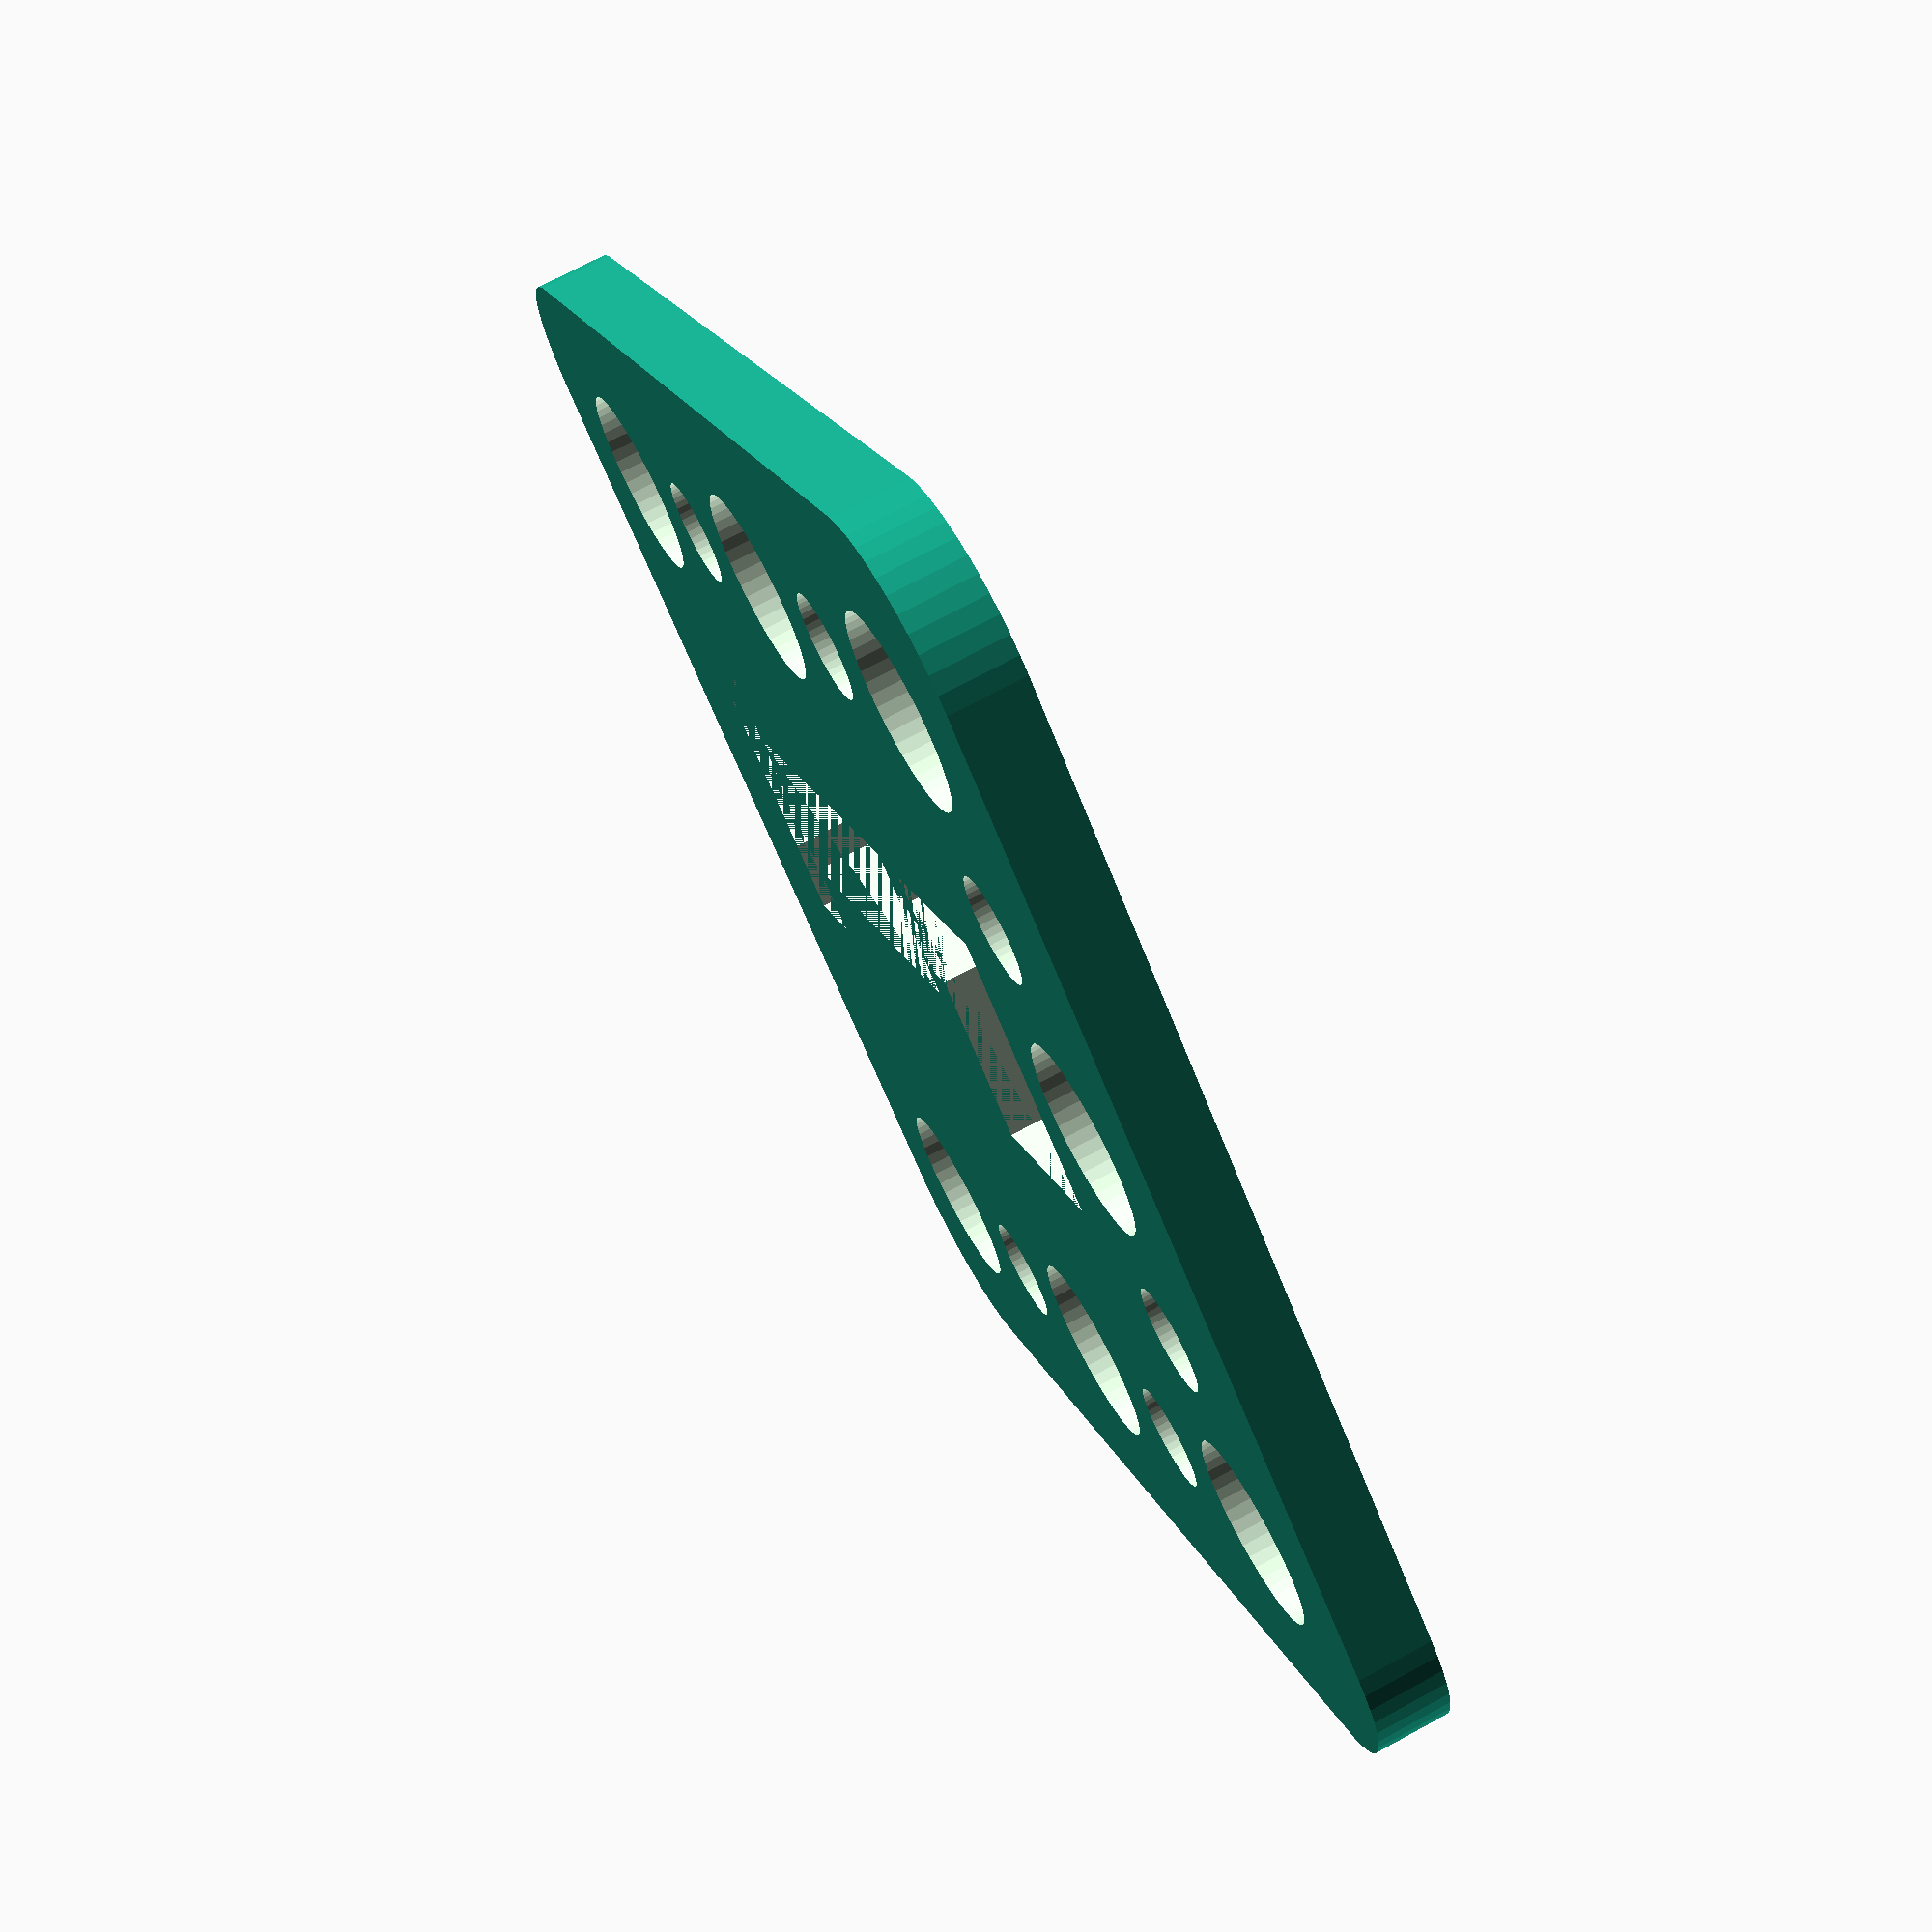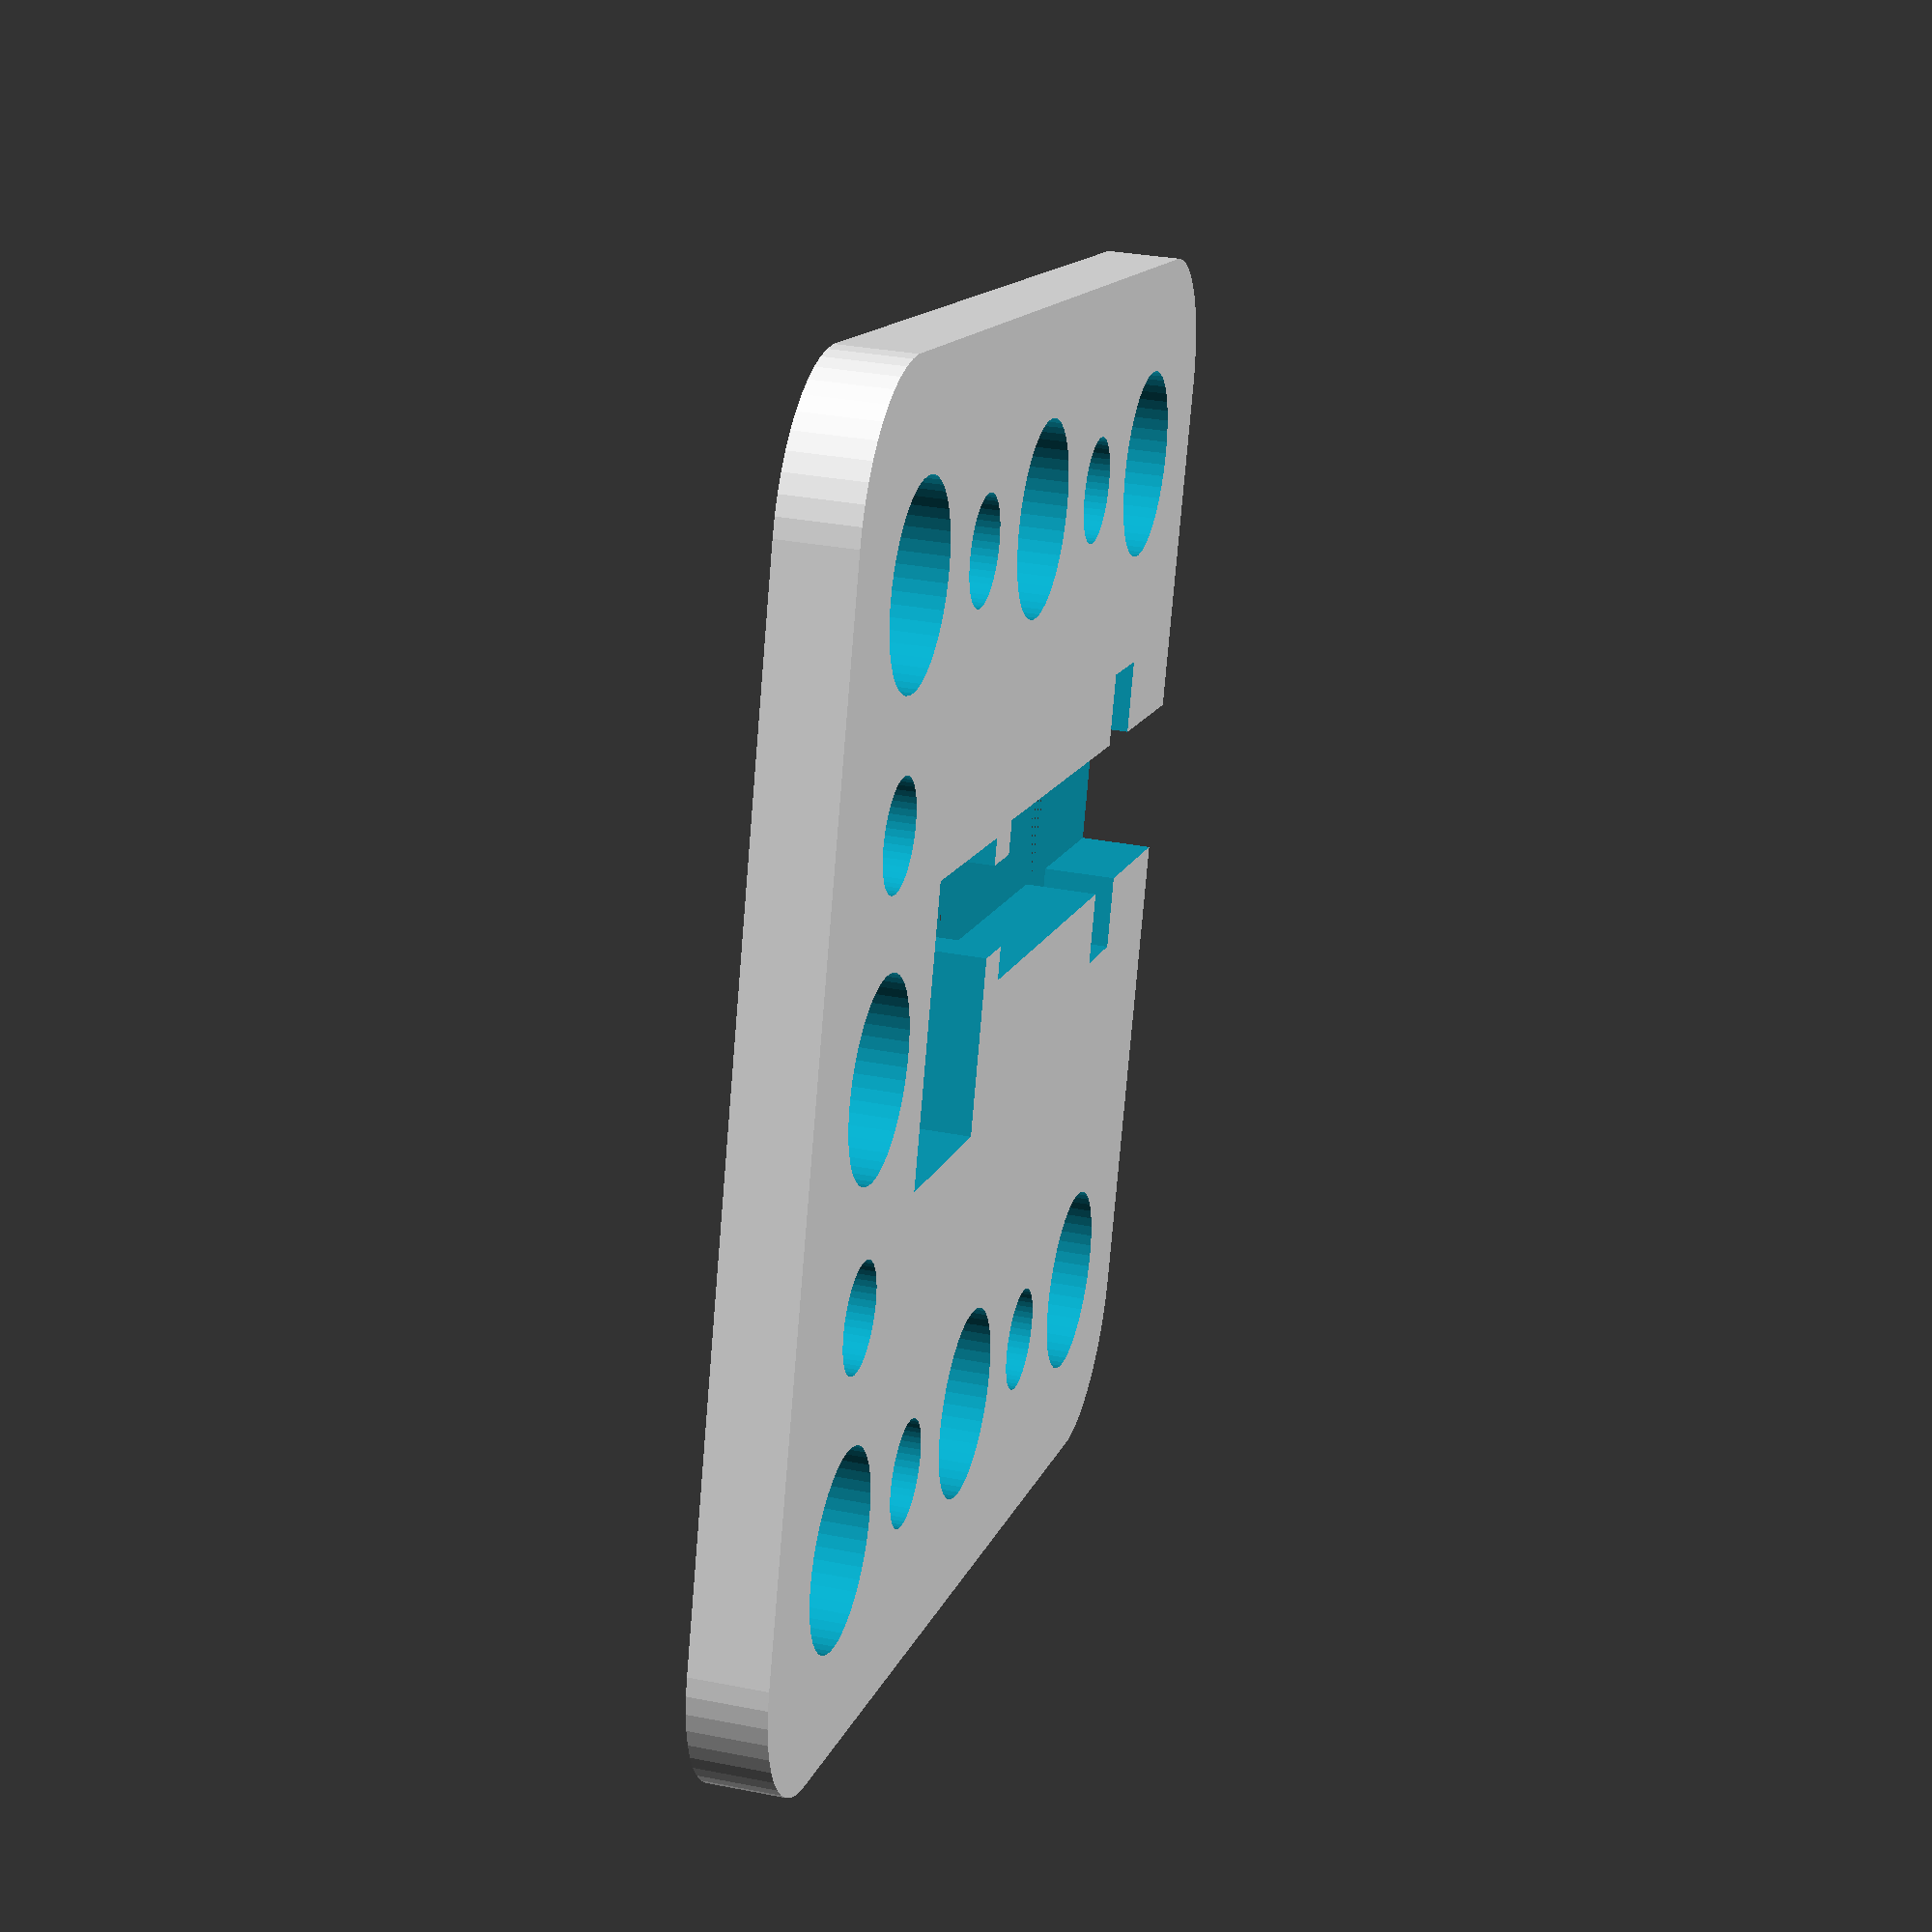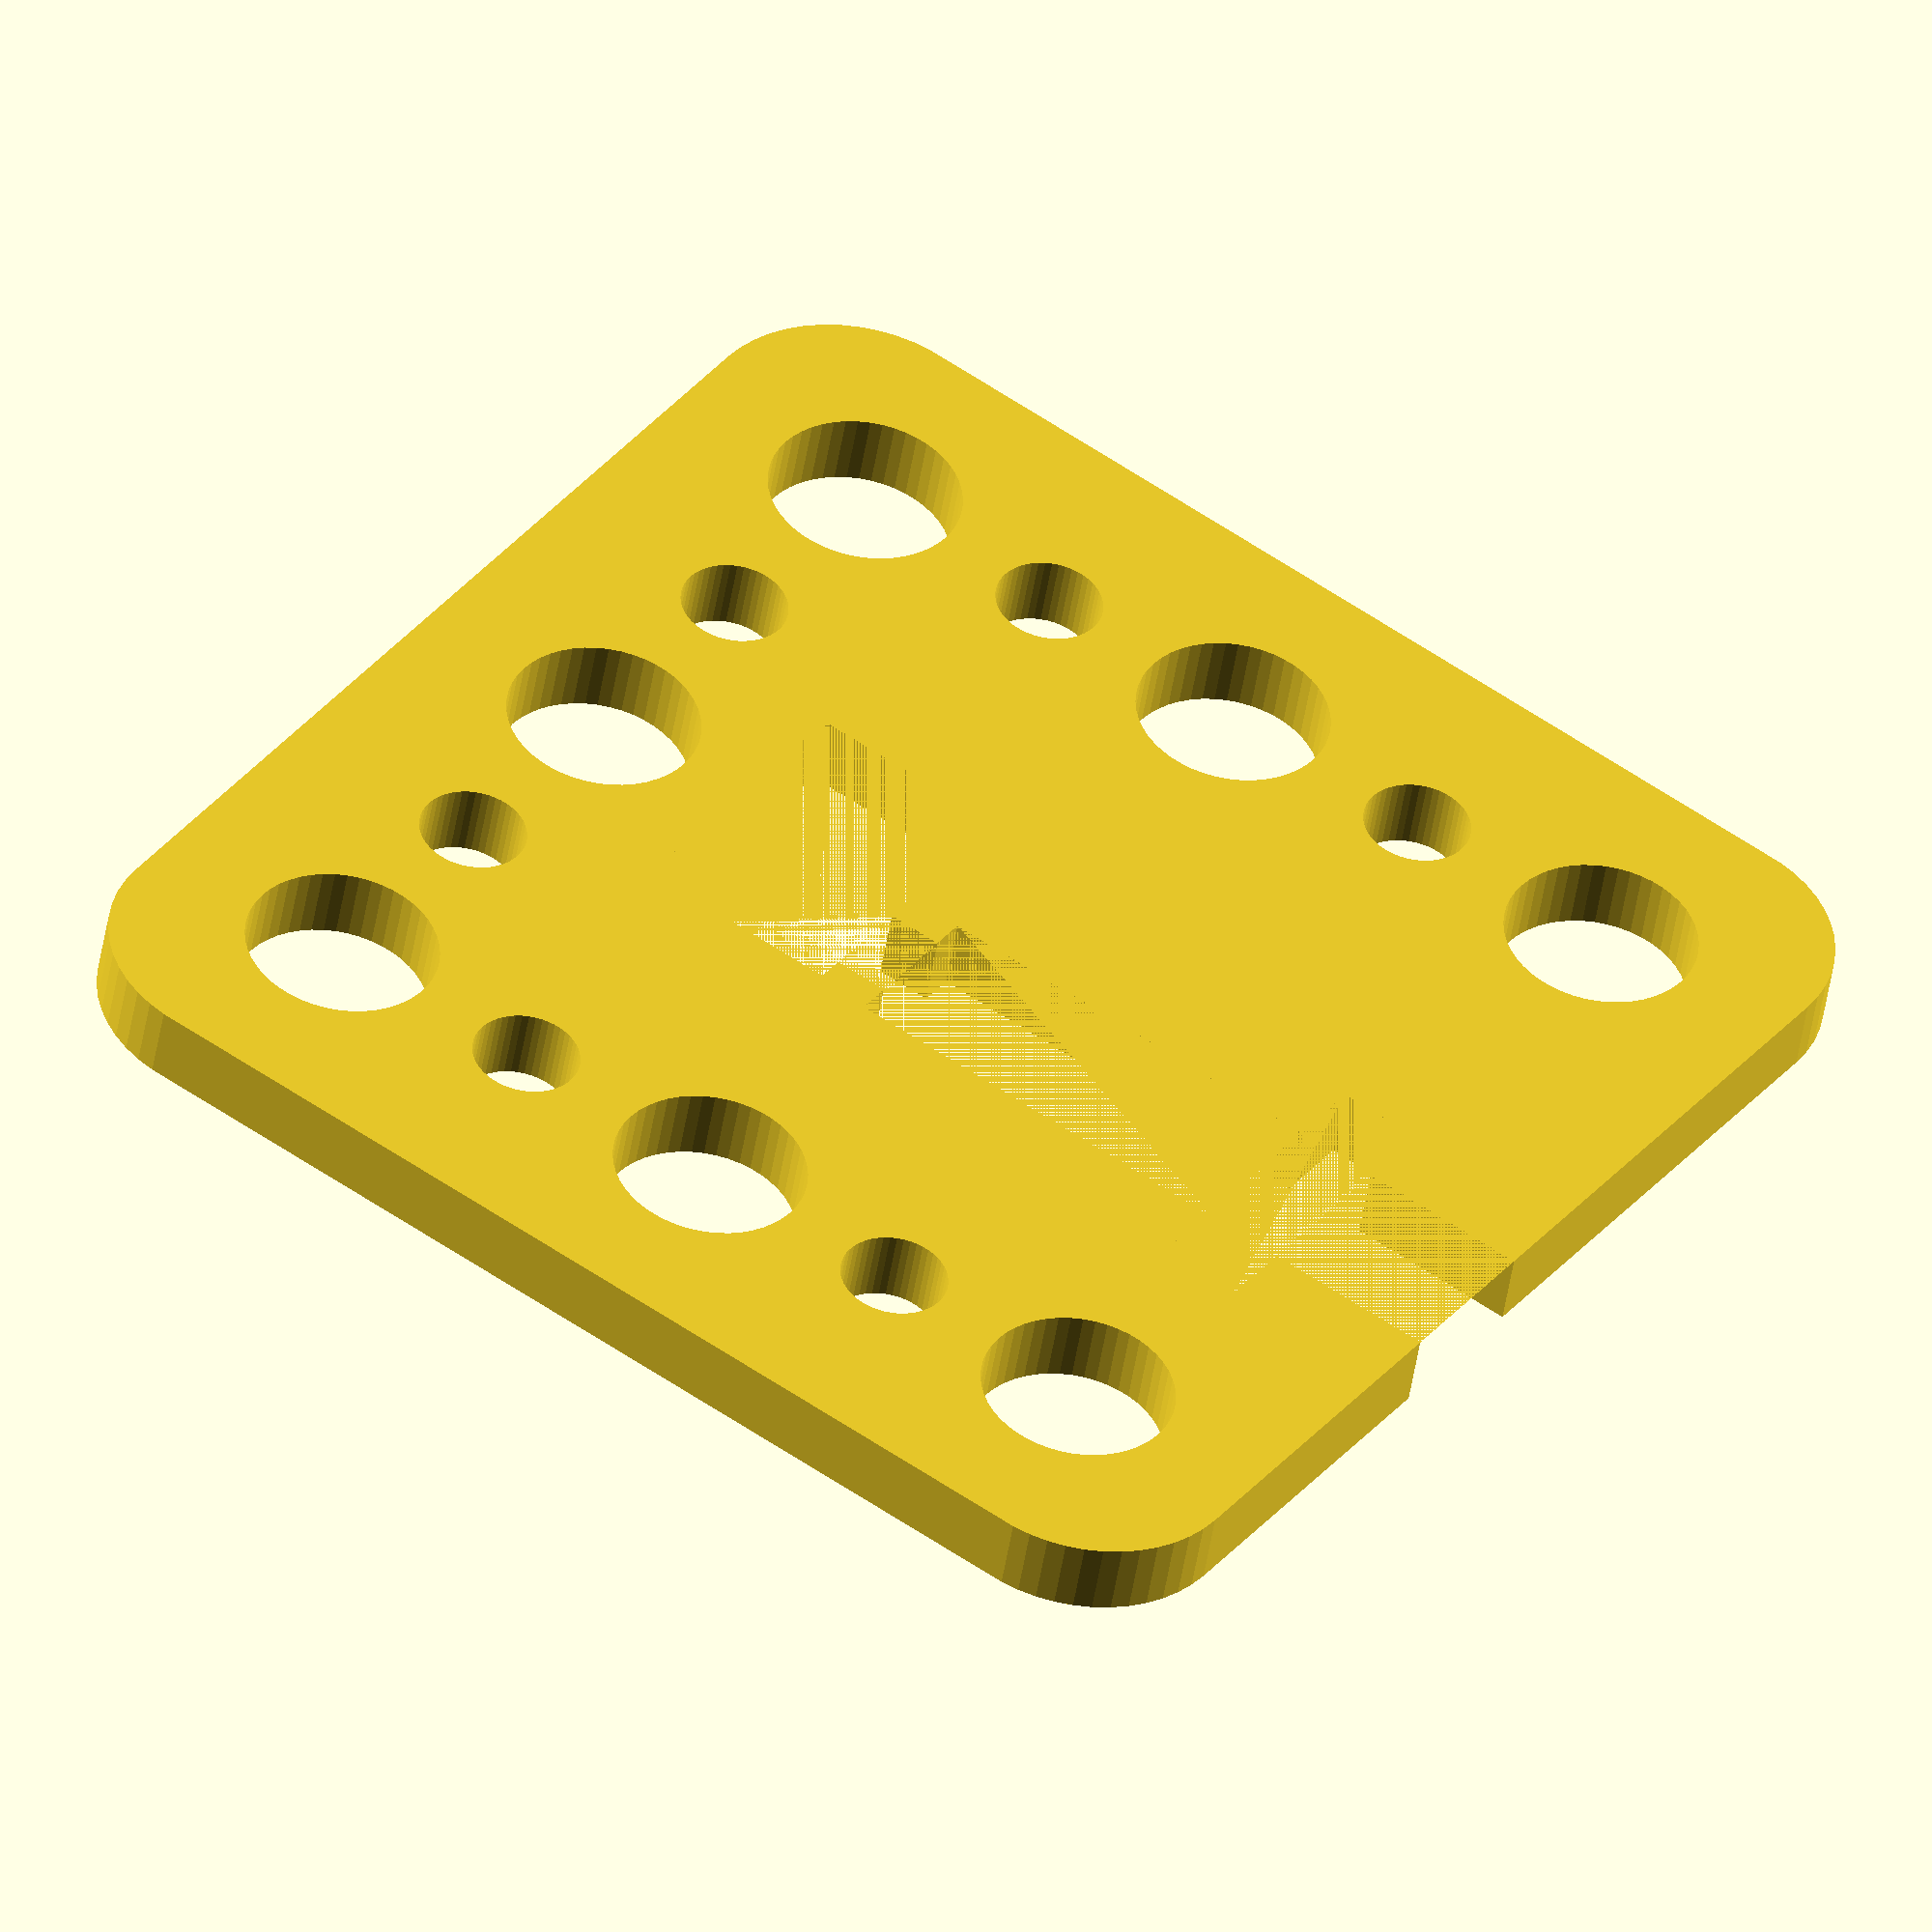
<openscad>
$fn = 50;


difference() {
	union() {
		translate(v = [0, 0, -2.5400000000]) {
			hull() {
				translate(v = [-17.0000000000, 17.0000000000, 0]) {
					cylinder(h = 2.5400000000, r = 5);
				}
				translate(v = [17.0000000000, 17.0000000000, 0]) {
					cylinder(h = 2.5400000000, r = 5);
				}
				translate(v = [-17.0000000000, -17.0000000000, 0]) {
					cylinder(h = 2.5400000000, r = 5);
				}
				translate(v = [17.0000000000, -17.0000000000, 0]) {
					cylinder(h = 2.5400000000, r = 5);
				}
			}
		}
	}
	union() {
		translate(v = [22.5000000000, 0, -2.6000000000]) {
			rotate(a = [0, 0, 180]) {
				difference() {
					union() {
						translate(v = [23.0670000000, 1.0000000000, 0]) {
							cube(size = [5, 3.0800000000, 2.6000000000]);
						}
						translate(v = [-0.7960000000, -0.1500000000, 0]) {
							cube(size = [7.3000000000, 5.3800000000, 2.6000000000]);
						}
						translate(v = [8.8880000000, -0.1500000000, 0]) {
							cube(size = [14.3000000000, 5.3800000000, 2.6000000000]);
						}
						translate(v = [6.3500000000, -2.6900000000, 0]) {
							cube(size = [2.8400000000, 10.4600000000, 2.6000000000]);
						}
						translate(v = [25.0440000000, -5.0000000000, 0]) {
							cube(size = [7, 10, 2.6000000000]);
						}
					}
					union();
				}
			}
		}
		translate(v = [-15.0000000000, -15.0000000000, -100.0000000000]) {
			cylinder(h = 200, r = 3.2500000000);
		}
		translate(v = [-15.0000000000, 0.0000000000, -100.0000000000]) {
			cylinder(h = 200, r = 3.2500000000);
		}
		translate(v = [-15.0000000000, 15.0000000000, -100.0000000000]) {
			cylinder(h = 200, r = 3.2500000000);
		}
		translate(v = [-15.0000000000, 15.0000000000, -100.0000000000]) {
			cylinder(h = 200, r = 3.2500000000);
		}
		translate(v = [0.0000000000, 15.0000000000, -100.0000000000]) {
			cylinder(h = 200, r = 3.2500000000);
		}
		translate(v = [15.0000000000, 15.0000000000, -100.0000000000]) {
			cylinder(h = 200, r = 3.2500000000);
		}
		translate(v = [-15.0000000000, -15.0000000000, -100.0000000000]) {
			cylinder(h = 200, r = 3.2500000000);
		}
		translate(v = [0.0000000000, -15.0000000000, -100.0000000000]) {
			cylinder(h = 200, r = 3.2500000000);
		}
		translate(v = [15.0000000000, -15.0000000000, -100.0000000000]) {
			cylinder(h = 200, r = 3.2500000000);
		}
		translate(v = [-15.0000000000, -15.0000000000, -100.0000000000]) {
			cylinder(h = 200, r = 1.8000000000);
		}
		translate(v = [-15.0000000000, -7.5000000000, -100.0000000000]) {
			cylinder(h = 200, r = 1.8000000000);
		}
		translate(v = [-15.0000000000, 0.0000000000, -100.0000000000]) {
			cylinder(h = 200, r = 1.8000000000);
		}
		translate(v = [-15.0000000000, 7.5000000000, -100.0000000000]) {
			cylinder(h = 200, r = 1.8000000000);
		}
		translate(v = [-15.0000000000, 15.0000000000, -100.0000000000]) {
			cylinder(h = 200, r = 1.8000000000);
		}
		translate(v = [-15.0000000000, 15.0000000000, -100.0000000000]) {
			cylinder(h = 200, r = 1.8000000000);
		}
		translate(v = [-7.5000000000, 15.0000000000, -100.0000000000]) {
			cylinder(h = 200, r = 1.8000000000);
		}
		translate(v = [0.0000000000, 15.0000000000, -100.0000000000]) {
			cylinder(h = 200, r = 1.8000000000);
		}
		translate(v = [7.5000000000, 15.0000000000, -100.0000000000]) {
			cylinder(h = 200, r = 1.8000000000);
		}
		translate(v = [15.0000000000, 15.0000000000, -100.0000000000]) {
			cylinder(h = 200, r = 1.8000000000);
		}
		translate(v = [-15.0000000000, -15.0000000000, -100.0000000000]) {
			cylinder(h = 200, r = 1.8000000000);
		}
		translate(v = [-7.5000000000, -15.0000000000, -100.0000000000]) {
			cylinder(h = 200, r = 1.8000000000);
		}
		translate(v = [0.0000000000, -15.0000000000, -100.0000000000]) {
			cylinder(h = 200, r = 1.8000000000);
		}
		translate(v = [7.5000000000, -15.0000000000, -100.0000000000]) {
			cylinder(h = 200, r = 1.8000000000);
		}
		translate(v = [15.0000000000, -15.0000000000, -100.0000000000]) {
			cylinder(h = 200, r = 1.8000000000);
		}
		translate(v = [-15.0000000000, -15.0000000000, -100.0000000000]) {
			cylinder(h = 200, r = 1.8000000000);
		}
		translate(v = [-15.0000000000, -7.5000000000, -100.0000000000]) {
			cylinder(h = 200, r = 1.8000000000);
		}
		translate(v = [-15.0000000000, 0.0000000000, -100.0000000000]) {
			cylinder(h = 200, r = 1.8000000000);
		}
		translate(v = [-15.0000000000, 7.5000000000, -100.0000000000]) {
			cylinder(h = 200, r = 1.8000000000);
		}
		translate(v = [-15.0000000000, 15.0000000000, -100.0000000000]) {
			cylinder(h = 200, r = 1.8000000000);
		}
		translate(v = [-15.0000000000, 15.0000000000, -100.0000000000]) {
			cylinder(h = 200, r = 1.8000000000);
		}
		translate(v = [-7.5000000000, 15.0000000000, -100.0000000000]) {
			cylinder(h = 200, r = 1.8000000000);
		}
		translate(v = [0.0000000000, 15.0000000000, -100.0000000000]) {
			cylinder(h = 200, r = 1.8000000000);
		}
		translate(v = [7.5000000000, 15.0000000000, -100.0000000000]) {
			cylinder(h = 200, r = 1.8000000000);
		}
		translate(v = [15.0000000000, 15.0000000000, -100.0000000000]) {
			cylinder(h = 200, r = 1.8000000000);
		}
		translate(v = [-15.0000000000, -15.0000000000, -100.0000000000]) {
			cylinder(h = 200, r = 1.8000000000);
		}
		translate(v = [-7.5000000000, -15.0000000000, -100.0000000000]) {
			cylinder(h = 200, r = 1.8000000000);
		}
		translate(v = [0.0000000000, -15.0000000000, -100.0000000000]) {
			cylinder(h = 200, r = 1.8000000000);
		}
		translate(v = [7.5000000000, -15.0000000000, -100.0000000000]) {
			cylinder(h = 200, r = 1.8000000000);
		}
		translate(v = [15.0000000000, -15.0000000000, -100.0000000000]) {
			cylinder(h = 200, r = 1.8000000000);
		}
		translate(v = [-15.0000000000, -15.0000000000, -100.0000000000]) {
			cylinder(h = 200, r = 1.8000000000);
		}
		translate(v = [-15.0000000000, -7.5000000000, -100.0000000000]) {
			cylinder(h = 200, r = 1.8000000000);
		}
		translate(v = [-15.0000000000, 0.0000000000, -100.0000000000]) {
			cylinder(h = 200, r = 1.8000000000);
		}
		translate(v = [-15.0000000000, 7.5000000000, -100.0000000000]) {
			cylinder(h = 200, r = 1.8000000000);
		}
		translate(v = [-15.0000000000, 15.0000000000, -100.0000000000]) {
			cylinder(h = 200, r = 1.8000000000);
		}
		translate(v = [-15.0000000000, 15.0000000000, -100.0000000000]) {
			cylinder(h = 200, r = 1.8000000000);
		}
		translate(v = [-7.5000000000, 15.0000000000, -100.0000000000]) {
			cylinder(h = 200, r = 1.8000000000);
		}
		translate(v = [0.0000000000, 15.0000000000, -100.0000000000]) {
			cylinder(h = 200, r = 1.8000000000);
		}
		translate(v = [7.5000000000, 15.0000000000, -100.0000000000]) {
			cylinder(h = 200, r = 1.8000000000);
		}
		translate(v = [15.0000000000, 15.0000000000, -100.0000000000]) {
			cylinder(h = 200, r = 1.8000000000);
		}
		translate(v = [-15.0000000000, -15.0000000000, -100.0000000000]) {
			cylinder(h = 200, r = 1.8000000000);
		}
		translate(v = [-7.5000000000, -15.0000000000, -100.0000000000]) {
			cylinder(h = 200, r = 1.8000000000);
		}
		translate(v = [0.0000000000, -15.0000000000, -100.0000000000]) {
			cylinder(h = 200, r = 1.8000000000);
		}
		translate(v = [7.5000000000, -15.0000000000, -100.0000000000]) {
			cylinder(h = 200, r = 1.8000000000);
		}
		translate(v = [15.0000000000, -15.0000000000, -100.0000000000]) {
			cylinder(h = 200, r = 1.8000000000);
		}
	}
}
</openscad>
<views>
elev=107.7 azim=310.3 roll=118.5 proj=p view=solid
elev=148.2 azim=341.7 roll=74.5 proj=p view=wireframe
elev=226.7 azim=215.4 roll=188.6 proj=o view=wireframe
</views>
